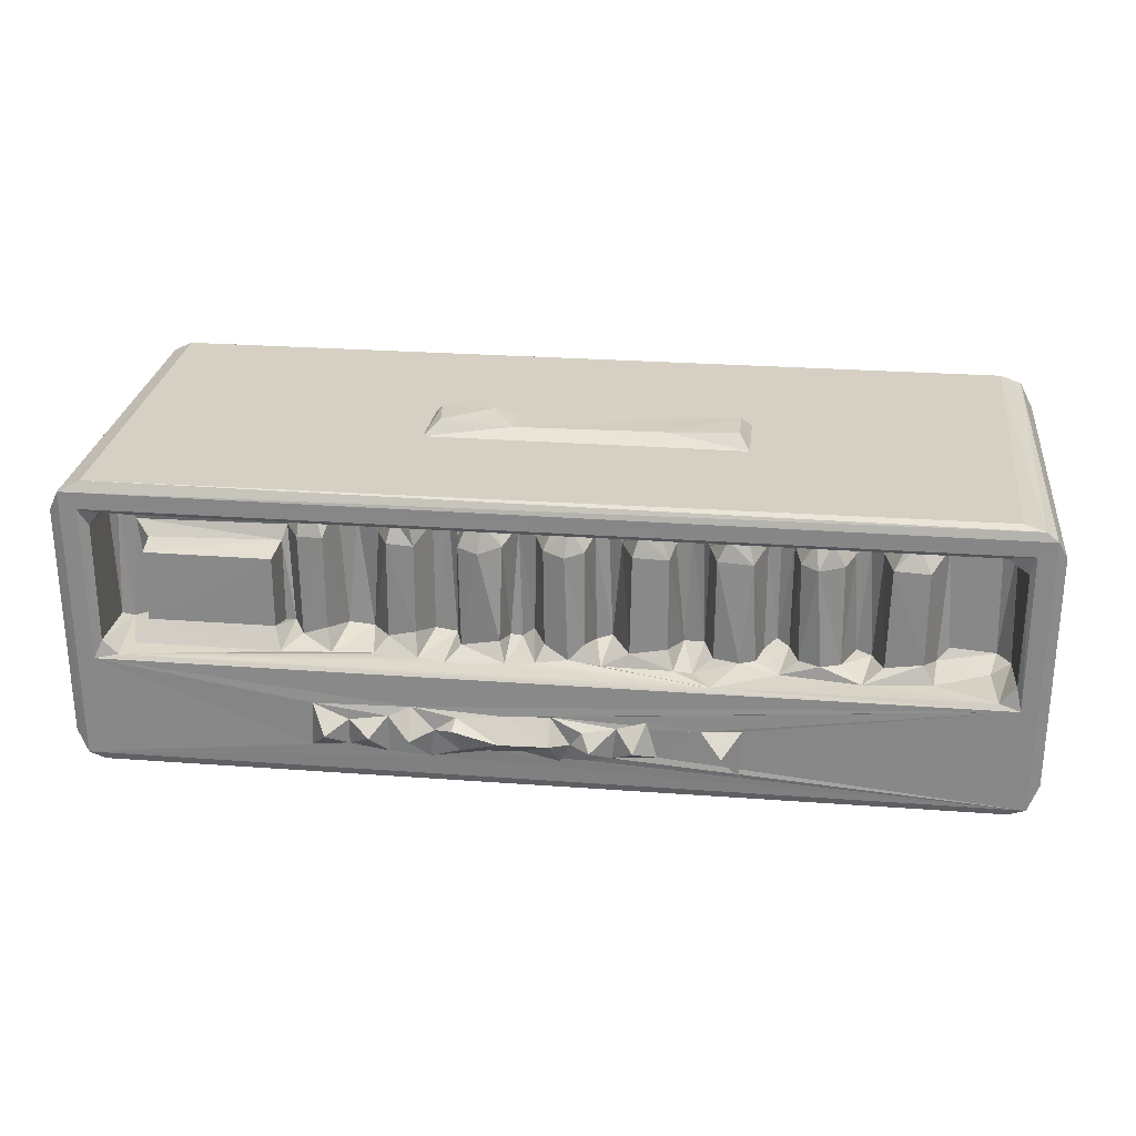
<metadata>
{"format":"obj","ext":"obj","renderer":"f3d","projection":"perspective","resolution":1024,"background":"white","views":[{"elev":26.3,"azim":-173.3,"up":"+Z"}]}
</metadata>
<code>
v -0.4481 -0.2077 -0.1644
v -0.4513 -0.1829 -0.1632
v -0.4117 -0.2251 -0.1511
v -0.4197 -0.19 -0.1699
v -0.4969 -0.2364 -0.1397
v -0.5086 -0.2322 -0.1182
v -0.4824 -0.2348 -0.1485
v -0.4839 -0.2332 -0.1314
v -0.4743 -0.2184 -0.1165
v -0.465 -0.1654 -0.1511
v -0.509 -0.2321 0.1361
v -0.4901 -0.2337 -0.03561
v -0.4949 -0.2363 0.1624
v -0.4761 -0.2181 -0.04159
v -0.4668 -0.2227 -0.01247
v -0.1564 -0.2191 -0.117
v -0.3648 -0.219 -0.09836
v -0.3848 -0.2191 -0.05693
v -0.3647 -0.24 -0.07476
v -0.1798 -0.219 -0.03096
v -0.3027 -0.2184 -0.05064
v -0.4087 -0.1683 -0.1511
v -0.4798 0.1699 -0.149
v -0.4602 0.1062 -0.1515
v 0.4709 -0.2353 -0.1328
v -0.3431 -0.2227 -0.07009
v -0.323 -0.2394 -0.07291
v -0.3029 -0.2187 -0.09434
v 0.4655 -0.2352 -0.148
v -0.09571 -0.2209 -0.1219
v -0.4117 0.1056 -0.1511
v 0.3901 0.1629 -0.1511
v -0.1587 -0.2333 -0.1078
v -0.1663 -0.223 -0.076
v -0.1297 -0.2344 -0.09678
v -0.1249 -0.2175 -0.07667
v -0.1008 -0.2388 -0.09285
v -0.161 -0.2354 -0.06095
v -0.1464 -0.2323 -0.04509
v -0.1295 -0.2226 -0.04047
v 0.4557 -0.2228 -0.009719
v -0.103 -0.24 -0.05627
v -0.0812 -0.2242 -0.03075
v -0.08113 -0.2196 -0.07032
v -0.07507 -0.2233 -0.108
v -0.06552 -0.2205 -0.07485
v -0.05661 -0.2375 -0.08941
v -0.03549 -0.2206 -0.1093
v -0.03303 -0.2186 -0.07196
v -0.008593 -0.2407 -0.09821
v 0.02073 -0.2213 -0.1111
v -0.001103 -0.2211 -0.07484
v -0.0565 -0.24 -0.05755
v -0.03948 -0.2241 -0.03407
v -0.008943 -0.2395 -0.05569
v 0.002332 -0.2267 -0.03587
v 0.02628 -0.2229 -0.02376
v -0.4711 -0.2235 0.1351
v -0.4703 -0.2338 0.1543
v -0.4714 -0.2321 0.1716
v -0.3084 -0.2228 0.09577
v -0.2007 -0.05188 0.172
v 0.4571 -0.2306 0.1719
v -0.4987 0.1733 0.1587
v -0.4865 0.1704 0.1678
v -0.5089 0.1675 0.1395
v -0.3156 -0.2228 0.01668
v -0.2936 -0.2179 0.03933
v -0.2938 -0.2179 0.07467
v 0.4793 -0.2368 0.1601
v -0.2009 0.01793 0.172
v -0.1895 -0.03717 0.1855
v 0.2846 -0.2228 0.09707
v 0.2673 -0.2179 0.0392
v 0.2634 -0.2179 0.07444
v 0.4525 -0.2231 0.1334
v -0.1161 -0.0371 0.1814
v 0.1363 -0.05281 0.172
v -0.1127 0.0005918 0.1819
v 0.04439 -0.03424 0.1806
v -0.4481 0.1197 -0.1691
v -0.452 0.1528 -0.1585
v -0.4197 0.1382 -0.1699
v -0.4073 0.1598 -0.1515
v -0.5089 0.1674 -0.1139
v -0.497 0.1732 -0.1409
v -0.4611 0.09229 -0.00639
v -0.4744 0.1107 -0.007012
v -0.4551 0.1115 -0.02109
v -0.4755 0.1679 -0.002888
v -0.4593 0.1688 -0.02145
v -0.4011 0.1004 -0.01424
v -0.4138 0.09183 -0.002801
v -0.3965 0.143 -0.02001
v -0.386 0.1353 -0.001625
v -0.3255 0.1483 -0.02116
v -0.3471 0.134 -0.007718
v -0.4809 0.1731 -0.02729
v -0.3357 0.09942 -0.01307
v -0.3201 0.09289 -0.01039
v -0.3043 0.1297 -0.00924
v -0.2832 0.1405 -0.007316
v -0.2514 0.1016 -0.006702
v -0.2261 0.1003 -0.01081
v -0.2388 0.09185 -0.002809
v -0.2422 0.1376 -0.02055
v -0.261 0.1315 -0.006361
v -0.218 0.1303 -0.01027
v -0.2018 0.14 -0.008606
v -0.174 0.1691 -0.02262
v -0.1552 0.1424 -0.02186
v -0.1754 0.1335 -0.00817
v -0.2076 0.1734 -0.1226
v -0.2087 0.1736 -0.06841
v -0.1891 0.1967 -0.08963
v -0.1667 0.1739 -0.0714
v -0.165 0.102 -0.00652
v -0.1437 0.09415 -0.01017
v -0.136 0.1464 -0.01834
v -0.129 0.1343 -0.000426
v -0.09033 0.136 -0.007074
v -0.06135 0.139 -0.02163
v -0.06931 0.09279 -0.008713
v -0.05349 0.0993 -0.01119
v -0.0439 0.1325 -0.001376
v -0.02794 0.1414 -0.01534
v 0.005355 0.144 -0.01906
v -0.002878 0.1325 -0.002951
v -0.1232 0.174 -0.1043
v -0.07748 0.1756 -0.1077
v -0.1118 0.1745 -0.0641
v -0.09971 0.196 -0.09014
v -0.02439 0.1738 -0.1165
v -0.08124 0.1752 -0.07297
v -0.05566 0.1958 -0.09257
v 0.01532 0.1749 -0.1063
v -0.03434 0.1785 -0.09308
v -0.04684 0.1829 -0.07587
v -0.01447 0.1944 -0.08822
v -0.01363 0.1738 -0.06464
v -0.4649 0.1632 0.1719
v -0.4707 0.1002 0.1281
v -0.4574 0.09188 0.1157
v -0.4057 0.09236 0.1096
v -0.4753 0.1691 0.1213
v -0.456 0.1085 0.1363
v -0.4531 0.1694 0.1376
v -0.3857 0.1354 0.09953
v -0.349 0.135 0.1012
v -0.3908 0.1106 0.1374
v -0.3792 0.1009 0.1286
v -0.3526 0.104 0.1351
v -0.3599 0.1264 0.1239
v -0.3722 0.1233 0.1256
v -0.3507 0.1444 0.1374
v -0.4803 0.1732 0.1422
v -0.3282 0.09176 0.1141
v -0.3126 0.1011 0.1006
v -0.3406 0.1046 0.1047
v -0.3022 0.1297 0.1004
v -0.2759 0.1398 0.09874
v -0.296 0.1009 0.1283
v -0.2981 0.1404 0.1373
v -0.2644 0.1074 0.1367
v -0.2724 0.1261 0.1238
v -0.2889 0.1286 0.1238
v -0.19 0.001828 0.1852
v -0.2519 0.1001 0.1073
v -0.2255 0.1003 0.1075
v -0.2384 0.09372 0.1252
v -0.2587 0.127 0.09995
v -0.2124 0.1358 0.0997
v -0.1759 0.1334 0.101
v -0.211 0.102 0.1346
v -0.1774 0.1044 0.136
v -0.1865 0.1291 0.1232
v -0.2052 0.1255 0.1272
v -0.1781 0.1443 0.1372
v 0.4793 0.1732 0.1604
v -0.1672 0.1054 0.1036
v -0.1607 0.09686 0.1271
v -0.1491 0.09183 0.1119
v -0.1336 0.1094 0.1061
v -0.1286 0.1338 0.0995
v -0.09166 0.1357 0.1016
v -0.1234 0.1033 0.1355
v -0.0901 0.1045 0.1349
v -0.09862 0.1291 0.124
v -0.1178 0.1255 0.1274
v -0.09048 0.1442 0.1372
v 0.04587 0.00116 0.1803
v 0.1384 0.0172 0.172
v -0.0786 0.1012 0.1013
v -0.06419 0.09187 0.1152
v -0.05096 0.1004 0.1083
v -0.04353 0.1306 0.1022
v -0.024 0.1402 0.09906
v -0.03474 0.1014 0.1328
v -0.02266 0.1387 0.1367
v -0.0115 0.1018 0.1324
v -0.01154 0.1176 0.125
v 0.008997 0.09979 0.102
v -0.02764 0.1282 0.1267
v 0.4569 0.1675 0.1715
v 0.06372 -0.2189 -0.1142
v 0.3913 -0.2266 -0.1511
v 0.0177 -0.2209 -0.08992
v 0.03954 -0.2393 -0.09242
v 0.0635 -0.2192 -0.07097
v 0.1682 -0.2199 -0.1208
v 0.06177 -0.2212 -0.08944
v 0.08613 -0.2375 -0.0893
v 0.09845 -0.2215 -0.07283
v 0.03928 -0.2397 -0.05795
v 0.02225 -0.2219 -0.06544
v 0.05852 -0.2248 -0.03696
v 0.07819 -0.2374 -0.05596
v 0.09271 -0.2306 -0.03802
v 0.1042 -0.2196 -0.111
v 0.1428 -0.2203 -0.07569
v 0.1115 -0.2201 -0.03025
v 0.1369 -0.2255 -0.1056
v 0.1641 -0.2384 -0.09418
v 0.1474 -0.223 -0.02439
v 0.1549 -0.2408 -0.05745
v 0.2202 -0.223 -0.02439
v 0.2279 -0.2191 -0.1144
v 0.1813 -0.2216 -0.09494
v 0.1969 -0.2206 -0.07482
v 0.2037 -0.2402 -0.09793
v 0.2245 -0.2197 -0.06832
v 0.2414 -0.223 -0.07426
v 0.2449 -0.2392 -0.102
v 0.2724 -0.2351 -0.09645
v 0.1825 -0.2232 -0.04156
v 0.2052 -0.24 -0.05738
v 0.2465 -0.2333 -0.0435
v 0.3687 -0.219 -0.1151
v 0.2724 -0.2211 -0.1077
v 0.2765 -0.2189 -0.08531
v 0.3039 -0.2388 -0.09281
v 0.3246 -0.2203 -0.11
v 0.3232 -0.22 -0.07208
v 0.4569 -0.2201 -0.1215
v 0.3959 -0.1682 -0.1513
v 0.3466 -0.2402 -0.09792
v 0.3426 -0.2214 -0.07471
v 0.2805 -0.2348 -0.05312
v 0.273 -0.2213 -0.06321
v 0.2753 -0.2222 -0.04129
v 0.3061 -0.2355 -0.06273
v 0.3058 -0.2226 -0.02041
v 0.3237 -0.2268 -0.03631
v 0.3482 -0.24 -0.05751
v 0.4515 -0.1646 -0.1511
v 0.3914 0.1064 -0.1512
v 0.4073 -0.2064 -0.1684
v 0.4299 -0.2087 -0.1676
v 0.4174 -0.219 -0.1164
v 0.3729 -0.2185 -0.07443
v 0.3961 -0.2407 -0.09823
v 0.4122 -0.2197 -0.07534
v 0.4048 -0.1827 -0.1658
v 0.4379 -0.2216 -0.1534
v 0.3688 -0.2239 -0.03576
v 0.3995 -0.2387 -0.05797
v 0.41 -0.2236 -0.02908
v 0.4468 -0.2167 -0.03946
v 0.4823 -0.2359 -0.1362
v 0.4908 -0.2321 -0.1138
v 0.491 -0.2321 0.1372
v 0.4291 -0.182 -0.1668
v 0.4416 0.1058 -0.1513
v 0.4781 0.1732 -0.1406
v 0.491 0.1667 -0.1179
v 0.4618 0.1701 -0.1493
v 0.2858 -0.2228 0.01791
v 0.07086 -0.0367 0.1854
v 0.1269 -0.03743 0.185
v 0.1217 0.002573 0.1863
v 0.02436 0.09563 -0.01411
v 0.01136 0.09896 -0.002803
v 0.03591 0.1033 -0.008946
v 0.03614 0.1479 -0.01987
v 0.04306 0.1341 -0.00133
v 0.08271 0.1349 -0.007591
v 0.09859 0.1534 -0.02126
v 0.09247 0.09843 -0.01165
v 0.116 0.09556 -0.009997
v 0.1269 0.1439 -0.0206
v 0.1311 0.1283 0.0008744
v 0.1601 0.1268 -0.006105
v 0.1737 0.1393 -0.02087
v 0.05134 0.1749 -0.1079
v 0.03091 0.174 -0.06739
v 0.03766 0.1937 -0.08971
v 0.1108 0.1742 -0.1184
v 0.08294 0.1775 -0.06996
v 0.07747 0.1846 -0.1034
v 0.08573 0.1916 -0.07828
v 0.4355 0.1695 -0.0223
v 0.1532 0.1742 -0.116
v 0.1055 0.1779 -0.08561
v 0.1291 0.1961 -0.09136
v 0.1535 0.1773 -0.07239
v 0.1707 0.1962 -0.09011
v 0.1301 0.1735 -0.06213
v 0.4605 0.1731 -0.02696
v 0.181 0.09456 -0.01184
v 0.2077 0.09595 -0.008747
v 0.2169 0.1441 -0.01982
v 0.2237 0.1293 0.0005429
v 0.2492 0.1289 -0.008003
v 0.2698 0.1464 -0.02092
v 0.2747 0.1009 -0.007818
v 0.2635 0.1018 -0.005986
v 0.2779 0.1313 8.065e-05
v 0.4126 0.1315 0.0003632
v 0.4243 0.1468 -0.02023
v 0.1951 0.1745 -0.1088
v 0.2353 0.1733 -0.1139
v 0.1946 0.1763 -0.07963
v 0.2169 0.1958 -0.09107
v 0.2322 0.174 -0.06426
v 0.4057 0.1198 -0.1691
v 0.4023 0.1452 -0.163
v 0.4327 0.1381 -0.1699
v 0.4375 0.1563 -0.1566
v 0.4176 0.09747 -0.00721
v 0.4407 0.09492 -0.01589
v 0.4513 0.1033 -0.009327
v 0.4522 0.1678 -0.007744
v 0.4522 0.1669 0.1225
v 0.4905 0.1682 0.1381
v 0.02771 0.0933 0.1116
v -0.001385 0.1287 0.101
v 0.04062 0.1251 0.1013
v 0.06345 0.1403 0.09861
v 0.05327 0.1032 0.135
v 0.0651 0.1385 0.1367
v 0.07441 0.1022 0.1322
v 0.0758 0.1174 0.1248
v 0.05982 0.1283 0.1268
v 0.08875 0.1034 0.1014
v 0.09926 0.09423 0.119
v 0.1163 0.09463 0.1115
v 0.08551 0.1274 0.09919
v 0.1307 0.1278 0.09763
v 0.1588 0.1274 0.09935
v 0.1267 0.1049 0.1361
v 0.1388 0.1238 0.1358
v 0.4402 0.1692 0.1374
v 0.1718 0.101 0.09934
v 0.162 0.1041 0.1361
v 0.1526 0.1181 0.1246
v 0.4616 0.1732 0.1423
v 0.195 0.09066 0.1122
v 0.2135 0.101 0.1326
v 0.2238 0.1294 0.1026
v 0.2513 0.125 0.1011
v 0.2205 0.1305 0.1374
v 0.2517 0.09754 0.1286
v 0.2688 0.09175 0.09856
v 0.254 0.1098 0.1375
v 0.2323 0.1205 0.1248
v 0.2742 0.09827 0.0833
v 0.2779 0.131 0.07673
v 0.415 0.1022 0.08146
v 0.4124 0.1308 0.07699
v 0.4293 0.09158 0.09654
v 0.4456 0.09661 0.127
v 0.4344 0.1091 0.1373
v 0.4521 0.109 0.1176
f 1 4 3
f 7 10 1
f 6 5 11
f 11 5 13
f 5 12 13
f 8 14 12
f 8 9 14
f 5 8 12
f 12 14 15
f 7 1 3
f 16 17 9
f 17 18 9
f 19 18 17
f 9 18 14
f 14 20 15
f 18 20 14
f 18 21 20
f 1 2 4
f 2 22 4
f 4 22 3
f 10 2 1
f 7 23 10
f 23 24 10
f 2 10 22
f 8 16 9
f 7 25 5
f 5 25 8
f 19 17 26
f 27 26 28
f 16 28 17
f 17 28 26
f 7 29 25
f 18 19 26
f 18 26 21
f 27 21 26
f 28 21 27
f 8 30 16
f 16 20 28
f 28 20 21
f 22 32 3
f 16 33 20
f 20 33 34
f 33 16 35
f 33 35 34
f 36 34 35
f 8 25 30
f 35 37 36
f 35 30 37
f 35 16 30
f 38 20 34
f 38 39 20
f 38 34 36
f 20 41 15
f 38 36 42
f 38 42 39
f 39 42 40
f 42 43 40
f 39 40 20
f 20 40 41
f 40 43 41
f 37 30 44
f 37 44 36
f 30 45 44
f 44 45 46
f 45 48 47
f 47 46 45
f 30 48 45
f 48 49 47
f 46 47 49
f 50 48 51
f 50 49 48
f 50 52 49
f 42 36 44
f 42 44 43
f 53 44 46
f 53 46 49
f 53 43 44
f 53 49 54
f 53 54 43
f 55 49 52
f 55 54 49
f 43 54 41
f 55 56 54
f 54 56 57
f 54 57 41
f 13 12 58
f 12 15 58
f 13 58 59
f 61 58 15
f 60 63 62
f 11 13 64
f 13 60 65
f 64 13 65
f 11 64 66
f 15 67 61
f 68 69 61
f 67 68 61
f 58 70 59
f 62 72 71
f 61 69 73
f 68 74 75
f 68 75 69
f 61 76 58
f 15 41 67
f 73 69 75
f 59 70 13
f 63 78 62
f 62 80 77
f 62 78 80
f 62 77 72
f 77 79 72
f 81 24 82
f 81 31 24
f 81 83 31
f 81 82 83
f 83 84 31
f 6 11 85
f 5 6 86
f 6 85 86
f 7 5 23
f 11 66 85
f 23 5 86
f 23 82 24
f 87 89 88
f 88 91 90
f 88 89 91
f 10 24 31
f 82 84 83
f 87 92 89
f 87 93 92
f 89 94 91
f 92 94 89
f 92 95 94
f 95 96 94
f 85 64 86
f 85 66 64
f 86 64 98
f 98 90 91
f 82 23 84
f 94 96 91
f 22 10 31
f 22 31 32
f 31 84 32
f 99 96 97
f 95 97 96
f 99 100 101
f 99 101 96
f 101 102 96
f 103 105 104
f 106 107 103
f 102 106 96
f 102 107 106
f 103 104 106
f 104 108 106
f 108 109 106
f 109 110 106
f 109 111 110
f 109 112 111
f 84 23 32
f 86 98 113
f 98 91 110
f 96 110 91
f 96 106 110
f 113 114 115
f 113 98 114
f 114 116 115
f 117 111 112
f 117 118 111
f 118 119 111
f 118 120 119
f 119 120 121
f 119 121 122
f 123 122 121
f 123 124 122
f 124 125 122
f 122 125 126
f 126 128 127
f 113 115 116
f 113 116 129
f 113 129 86
f 86 129 130
f 116 131 129
f 129 132 130
f 114 98 116
f 129 131 132
f 111 119 110
f 86 130 133
f 130 132 134
f 86 133 136
f 133 130 137
f 130 135 137
f 137 135 138
f 133 137 139
f 137 140 139
f 131 116 134
f 131 134 132
f 134 116 140
f 116 98 140
f 130 134 135
f 134 138 135
f 122 110 119
f 138 140 137
f 138 134 140
f 122 126 110
f 60 71 141
f 87 88 142
f 87 142 143
f 88 90 145
f 88 145 142
f 143 142 144
f 65 60 141
f 142 145 146
f 145 147 146
f 60 62 71
f 87 143 93
f 93 144 92
f 143 144 93
f 92 148 95
f 95 149 97
f 95 148 149
f 92 144 148
f 142 146 150
f 144 142 151
f 142 150 151
f 146 147 150
f 144 154 148
f 144 151 154
f 151 150 154
f 148 154 149
f 154 153 149
f 150 155 154
f 150 147 155
f 154 155 153
f 64 156 98
f 98 145 90
f 98 156 145
f 145 156 147
f 99 157 100
f 100 157 158
f 157 99 159
f 99 97 159
f 159 97 149
f 100 158 101
f 158 160 101
f 101 161 102
f 101 160 161
f 152 159 153
f 152 157 159
f 157 162 158
f 153 159 149
f 153 155 152
f 152 155 163
f 155 147 163
f 157 152 162
f 158 166 160
f 158 162 166
f 152 163 162
f 162 163 166
f 160 166 161
f 166 163 165
f 105 169 104
f 103 168 105
f 168 170 105
f 105 170 169
f 103 107 171
f 102 161 107
f 103 171 168
f 107 161 171
f 108 172 109
f 109 173 112
f 109 172 173
f 169 172 104
f 104 172 108
f 164 168 165
f 168 164 170
f 165 168 171
f 171 161 165
f 165 161 166
f 165 163 164
f 163 147 164
f 164 147 174
f 169 170 174
f 170 164 174
f 169 174 177
f 169 177 172
f 174 178 177
f 174 147 178
f 172 176 173
f 177 176 172
f 177 178 176
f 71 72 167
f 156 64 179
f 64 65 179
f 71 167 79
f 117 180 181
f 117 182 118
f 117 181 182
f 180 117 173
f 117 112 173
f 182 183 118
f 118 184 120
f 120 184 121
f 184 185 121
f 118 183 184
f 175 180 176
f 175 181 180
f 181 175 186
f 176 180 173
f 176 178 175
f 175 147 186
f 175 178 147
f 182 186 183
f 182 181 186
f 183 186 189
f 183 189 184
f 186 147 190
f 186 190 189
f 184 188 185
f 189 188 184
f 189 190 188
f 79 77 191
f 79 191 71
f 77 80 191
f 191 192 71
f 123 193 194
f 123 195 124
f 123 194 195
f 123 121 193
f 193 121 185
f 125 197 126
f 124 196 125
f 124 195 196
f 196 197 125
f 126 197 128
f 187 193 188
f 187 194 193
f 194 187 198
f 194 198 195
f 188 193 185
f 188 190 187
f 187 199 198
f 187 190 199
f 190 147 199
f 200 202 201
f 71 192 141
f 195 198 203
f 195 203 196
f 198 199 203
f 201 203 199
f 203 197 196
f 72 79 167
f 179 65 204
f 141 204 65
f 7 3 206
f 50 51 207
f 52 50 207
f 30 51 48
f 30 205 51
f 51 208 207
f 208 209 207
f 7 206 29
f 206 3 32
f 25 210 30
f 30 210 205
f 51 205 208
f 208 205 211
f 209 208 211
f 205 212 211
f 212 213 211
f 55 52 56
f 214 57 215
f 207 215 52
f 52 215 56
f 207 209 215
f 56 215 57
f 214 215 209
f 214 209 216
f 214 216 57
f 217 216 209
f 217 218 216
f 211 213 209
f 216 218 57
f 205 219 212
f 219 213 212
f 205 210 219
f 219 221 213
f 219 220 221
f 210 222 219
f 219 222 220
f 222 210 223
f 222 223 220
f 217 209 213
f 217 213 218
f 213 221 218
f 221 220 224
f 218 221 57
f 57 221 41
f 225 224 220
f 221 224 41
f 224 226 41
f 223 210 228
f 223 228 220
f 228 210 230
f 230 210 227
f 230 229 228
f 230 227 231
f 229 230 231
f 231 227 232
f 233 232 227
f 233 234 232
f 225 220 235
f 225 235 224
f 220 228 235
f 228 229 235
f 236 235 229
f 236 229 231
f 236 226 235
f 224 235 226
f 236 231 226
f 232 237 231
f 226 231 237
f 210 238 227
f 233 239 234
f 233 227 239
f 240 232 234
f 234 242 241
f 234 239 242
f 234 241 240
f 240 241 243
f 227 238 239
f 25 244 210
f 210 244 238
f 241 242 243
f 238 242 239
f 246 247 242
f 243 242 247
f 232 249 248
f 232 248 237
f 248 250 237
f 232 240 249
f 251 248 249
f 249 243 251
f 248 252 250
f 240 243 249
f 237 250 226
f 250 252 226
f 226 252 41
f 251 253 248
f 248 253 252
f 251 243 253
f 254 243 247
f 254 253 243
f 206 32 255
f 244 259 238
f 246 242 238
f 246 238 260
f 247 246 260
f 261 260 238
f 261 262 260
f 206 263 257
f 29 206 264
f 264 206 258
f 258 206 257
f 261 238 259
f 261 259 262
f 254 247 265
f 254 265 253
f 266 265 260
f 247 260 265
f 253 267 252
f 252 267 41
f 265 267 253
f 266 260 262
f 265 266 267
f 266 262 267
f 262 268 267
f 258 255 264
f 264 255 29
f 259 244 268
f 29 269 25
f 259 268 262
f 25 41 244
f 41 268 244
f 267 268 41
f 269 270 271
f 25 269 70
f 269 271 70
f 257 263 272
f 257 272 258
f 206 255 245
f 206 245 263
f 263 245 272
f 258 272 255
f 272 245 255
f 29 274 269
f 269 275 270
f 270 275 271
f 29 276 274
f 255 276 29
f 255 273 276
f 269 274 275
f 67 74 68
f 58 76 70
f 41 277 67
f 67 277 74
f 61 73 76
f 80 279 278
f 80 78 279
f 279 280 278
f 78 192 279
f 13 63 60
f 277 75 74
f 277 73 75
f 13 70 63
f 63 192 78
f 277 76 73
f 277 41 76
f 41 25 70
f 70 76 41
f 281 127 282
f 282 127 128
f 281 283 284
f 127 281 284
f 283 285 284
f 284 285 286
f 284 286 287
f 286 288 287
f 288 289 290
f 288 290 287
f 289 291 290
f 290 292 293
f 290 291 292
f 86 136 294
f 133 139 136
f 136 139 296
f 136 296 294
f 139 295 296
f 86 297 274
f 86 294 297
f 295 298 296
f 294 296 299
f 294 299 297
f 299 296 300
f 295 139 140
f 140 98 295
f 126 127 110
f 298 300 296
f 127 284 110
f 98 110 301
f 284 301 110
f 274 297 302
f 299 303 297
f 299 300 303
f 297 303 304
f 297 305 302
f 297 304 305
f 302 305 306
f 298 307 303
f 298 295 307
f 295 98 307
f 303 300 298
f 303 307 304
f 284 287 301
f 98 308 307
f 98 301 308
f 307 305 304
f 287 290 301
f 290 293 301
f 255 32 256
f 309 293 292
f 309 310 311
f 309 311 293
f 311 310 312
f 311 313 314
f 311 312 313
f 313 316 314
f 315 317 316
f 316 317 314
f 314 317 318
f 314 318 319
f 274 302 320
f 274 320 321
f 302 306 320
f 320 306 322
f 320 322 323
f 23 86 274
f 320 323 321
f 321 323 324
f 305 324 322
f 305 307 324
f 307 308 324
f 305 322 306
f 322 324 323
f 293 311 301
f 23 274 276
f 32 23 276
f 324 308 321
f 311 314 301
f 325 256 326
f 325 273 256
f 325 327 273
f 325 326 327
f 326 328 327
f 256 273 255
f 256 32 326
f 329 330 319
f 329 319 318
f 327 328 273
f 273 328 276
f 330 331 332
f 319 330 301
f 330 332 301
f 332 331 333
f 321 308 274
f 326 276 328
f 326 32 276
f 314 319 301
f 308 301 332
f 308 179 274
f 274 334 275
f 274 179 334
f 80 278 191
f 282 335 281
f 282 202 335
f 281 335 283
f 282 128 202
f 202 128 336
f 197 336 128
f 283 335 337
f 283 337 285
f 285 338 286
f 285 337 338
f 202 200 335
f 335 200 339
f 201 202 336
f 201 336 203
f 201 199 200
f 200 199 339
f 203 336 197
f 339 199 147
f 339 147 340
f 335 339 337
f 337 339 343
f 339 340 343
f 342 343 340
f 343 338 337
f 288 344 345
f 288 345 289
f 345 346 289
f 288 347 344
f 288 286 347
f 286 338 347
f 289 348 291
f 289 346 348
f 291 349 292
f 291 348 349
f 344 341 345
f 345 341 346
f 346 341 350
f 342 341 344
f 342 347 343
f 342 344 347
f 342 340 341
f 341 340 350
f 343 347 338
f 350 340 351
f 340 352 351
f 340 147 352
f 346 351 348
f 346 350 351
f 354 353 355
f 351 355 348
f 355 353 349
f 355 351 354
f 355 349 348
f 351 352 354
f 191 278 280
f 191 280 192
f 192 280 279
f 147 156 352
f 352 156 356
f 309 357 310
f 310 357 358
f 353 357 309
f 309 349 353
f 309 292 349
f 310 359 312
f 358 359 310
f 312 359 313
f 360 313 359
f 353 354 357
f 357 354 358
f 354 361 358
f 361 354 352
f 358 365 359
f 358 361 365
f 362 360 365
f 362 363 360
f 359 365 360
f 362 365 364
f 365 361 364
f 361 352 364
f 316 363 366
f 316 366 315
f 316 313 360
f 316 360 363
f 315 367 317
f 315 366 367
f 317 367 318
f 366 369 367
f 366 368 369
f 156 179 356
f 141 192 204
f 366 370 368
f 366 363 370
f 318 367 369
f 368 370 329
f 329 318 368
f 368 318 369
f 362 364 371
f 371 364 372
f 364 352 372
f 363 362 370
f 370 362 371
f 192 63 204
f 63 70 204
f 204 70 179
f 329 370 330
f 370 371 330
f 330 371 331
f 331 371 373
f 331 373 333
f 275 334 271
f 372 352 371
f 373 352 333
f 373 371 352
f 271 334 70
f 334 179 70
f 332 356 308
f 332 333 356
f 308 356 179
f 352 356 333

</code>
